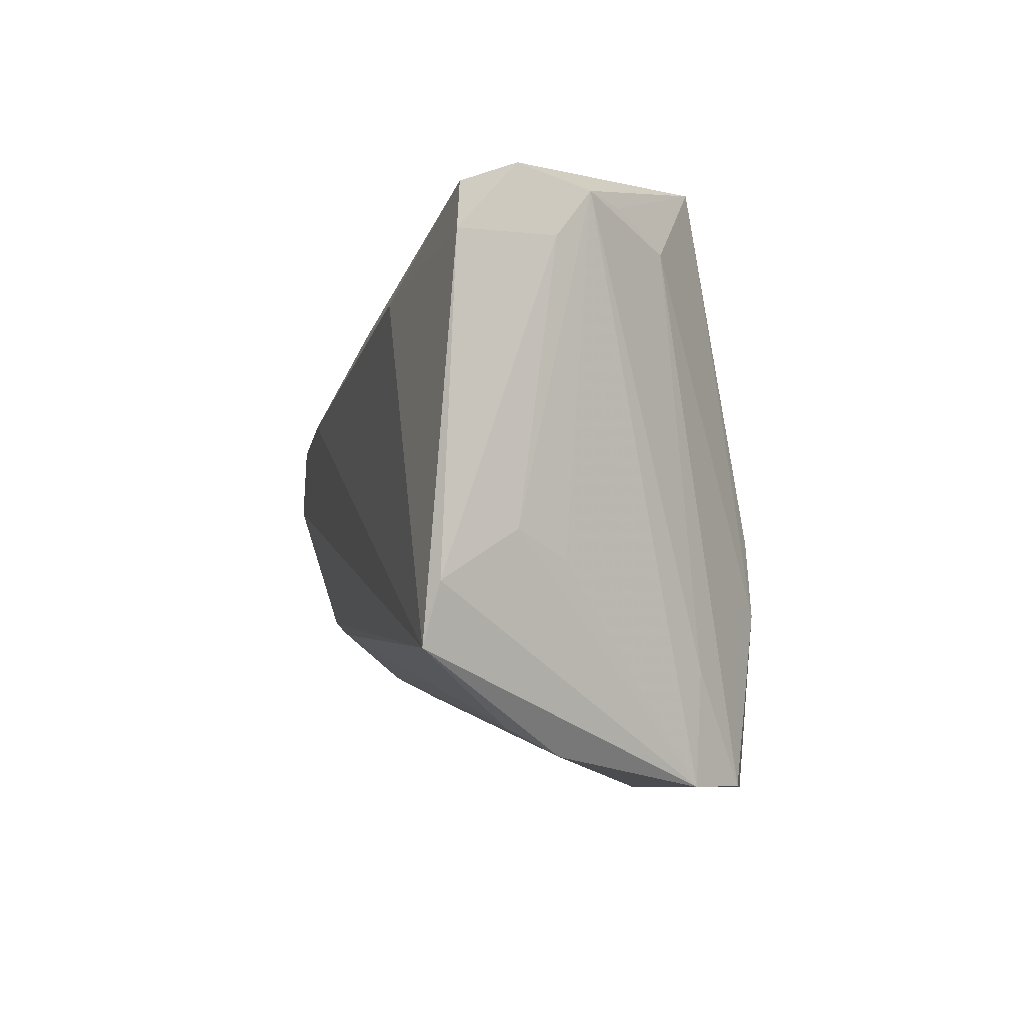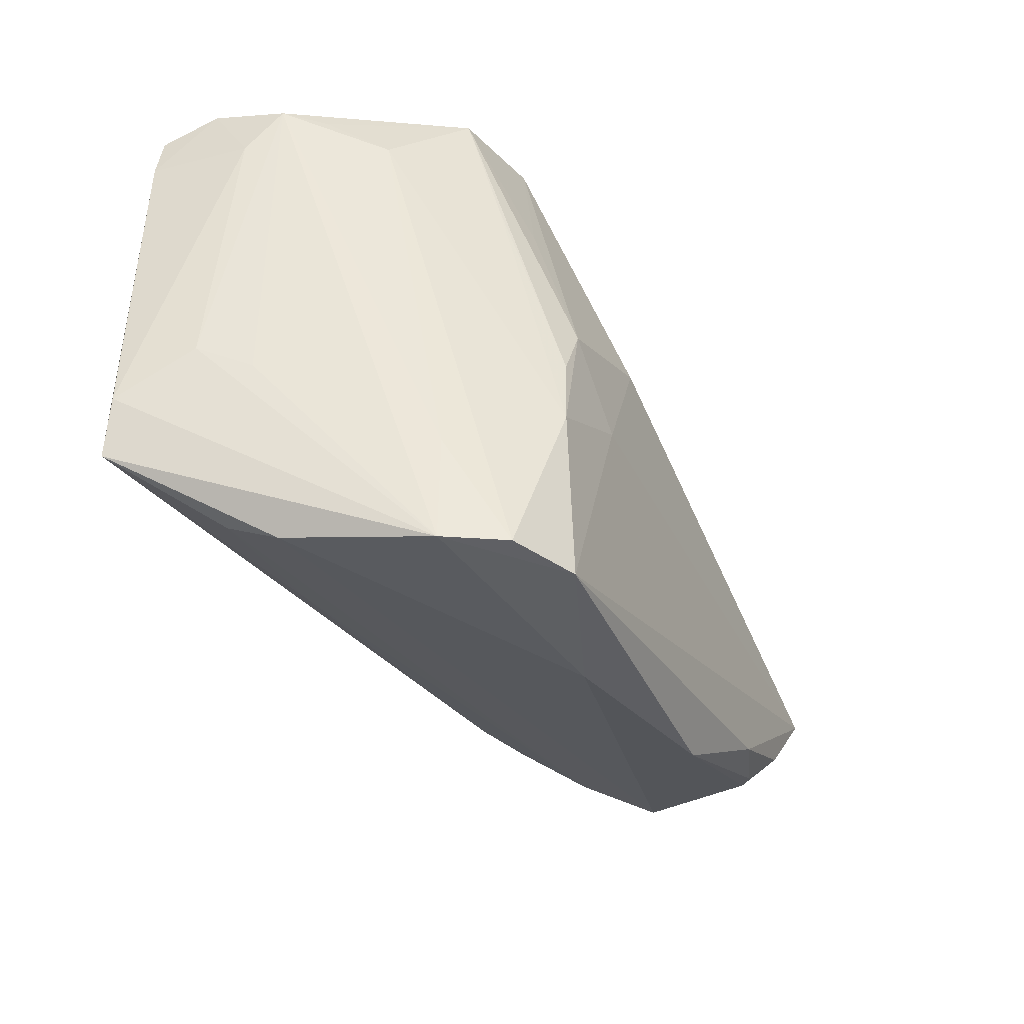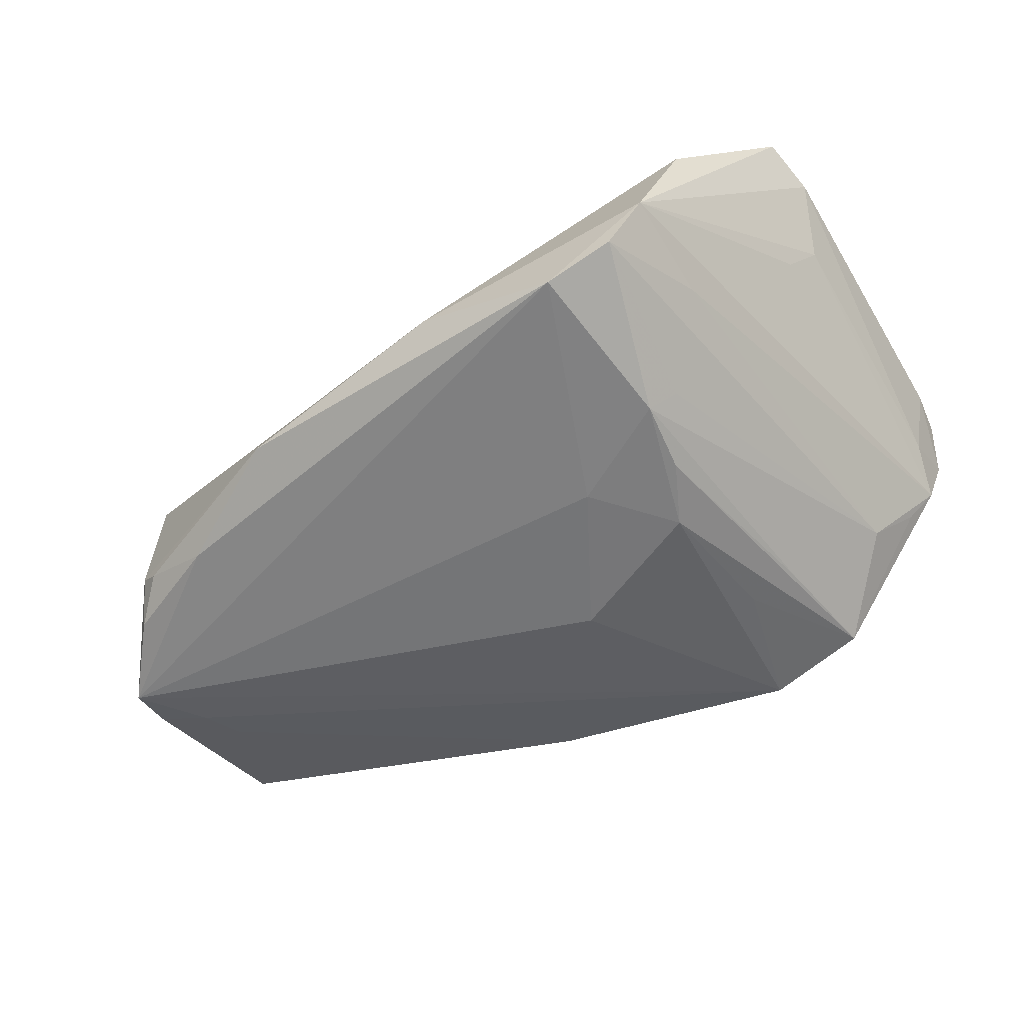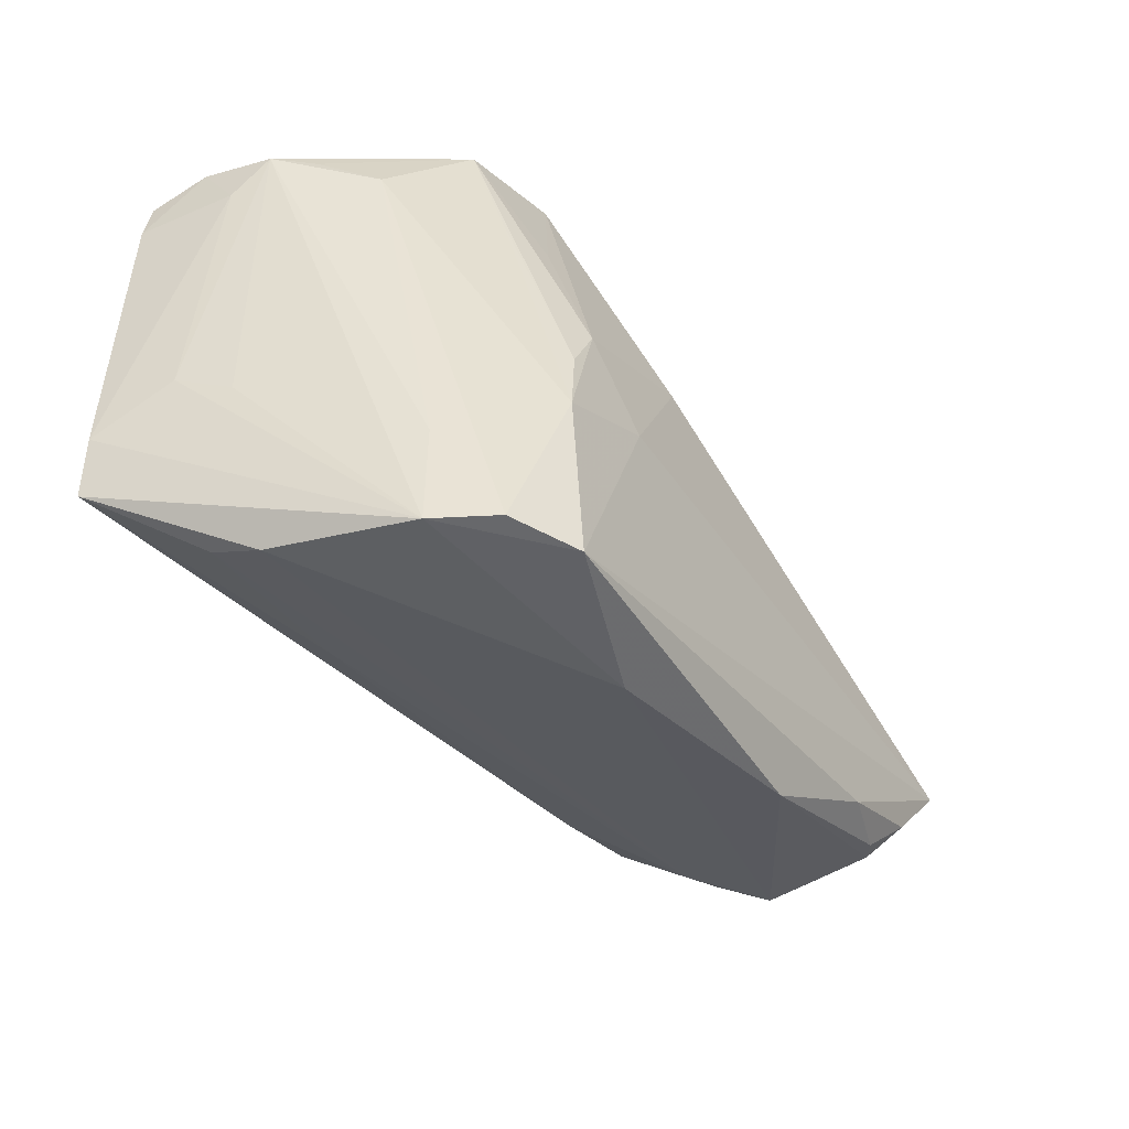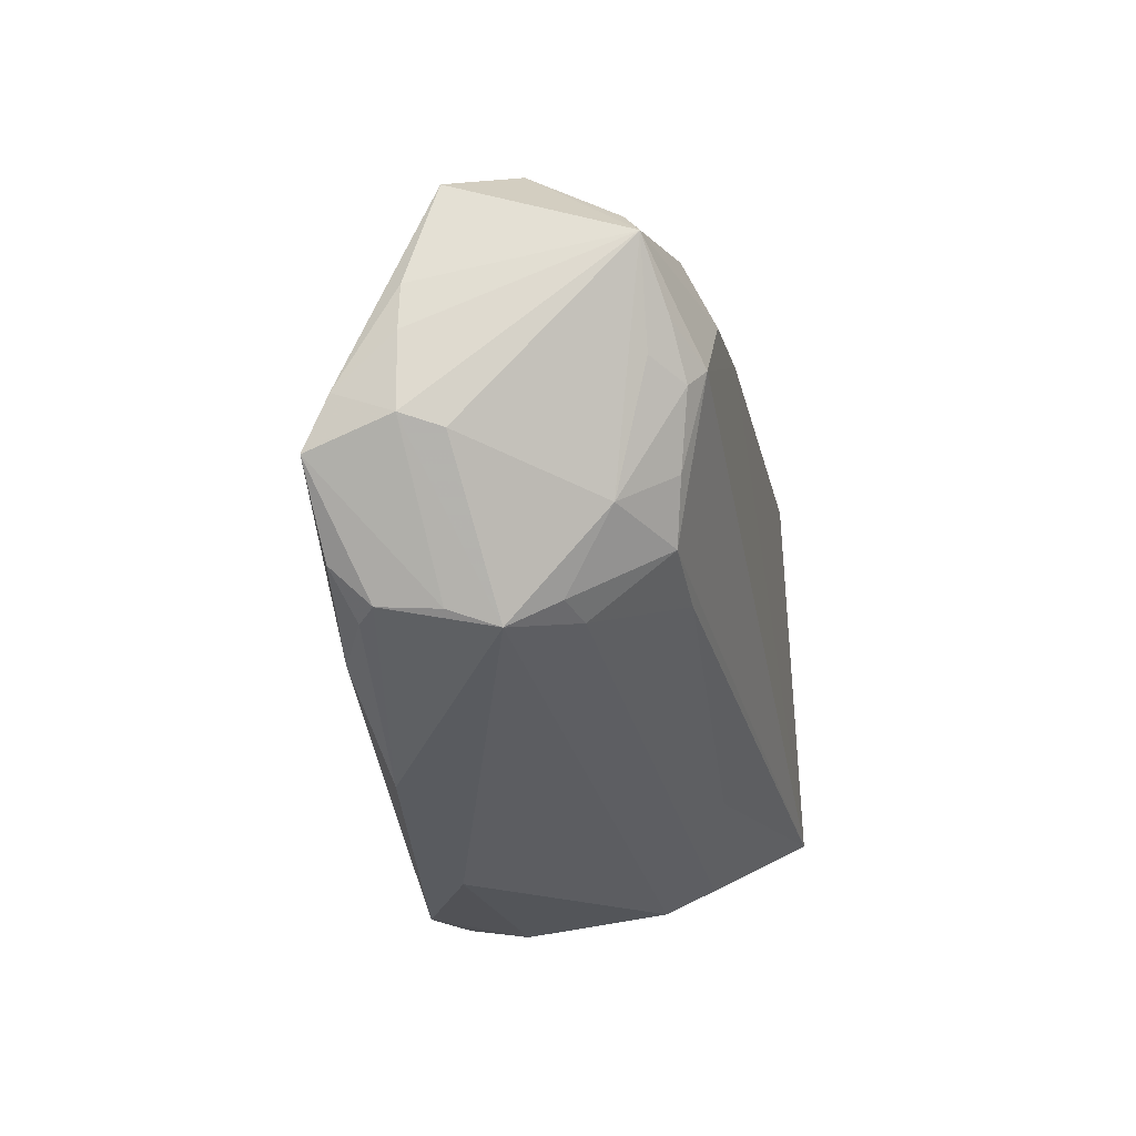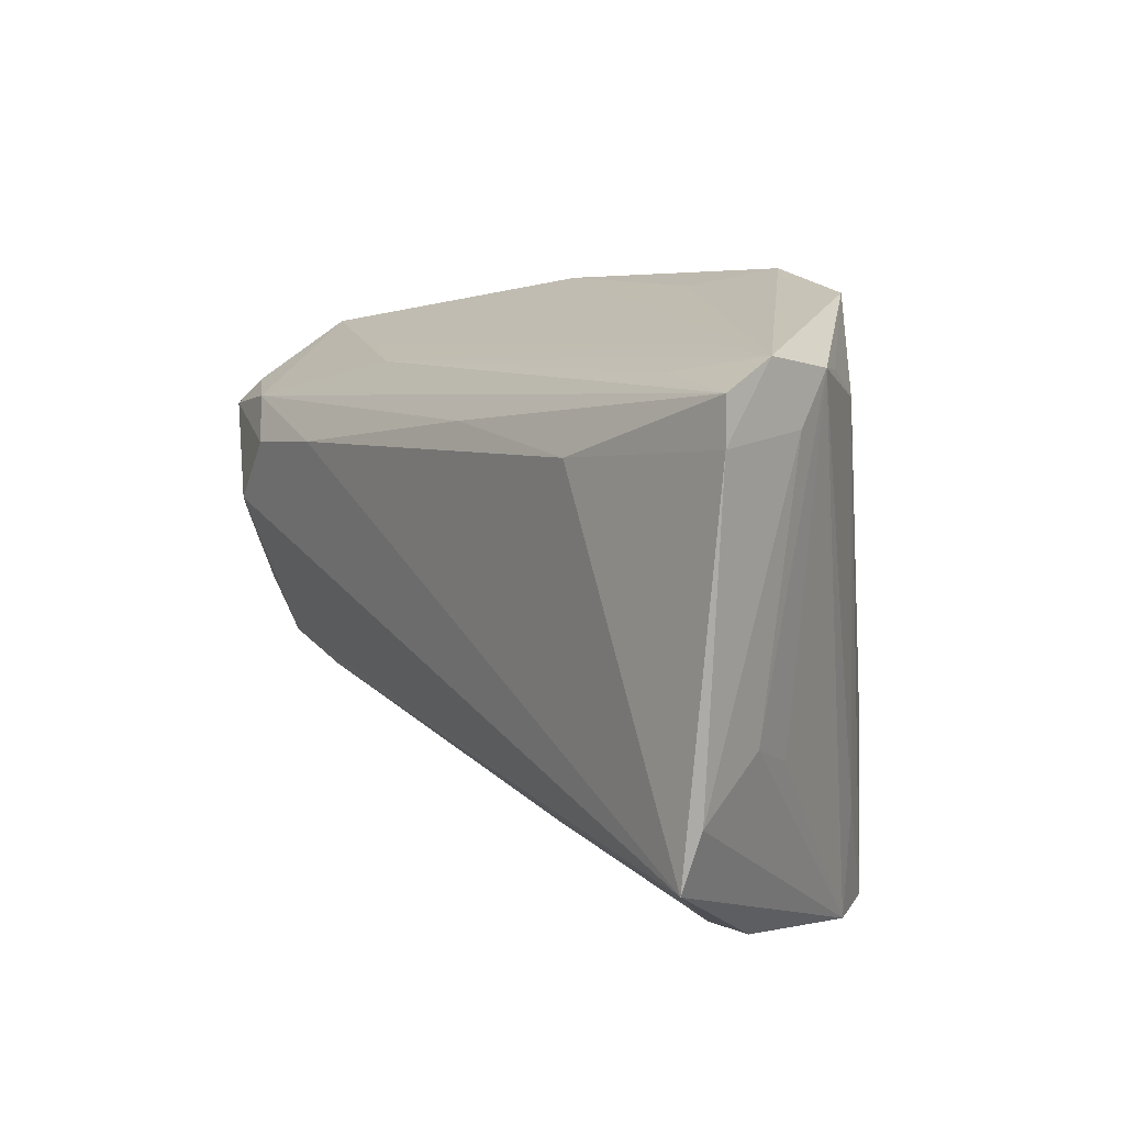
<metadata>
{"format":"obj","ext":"obj","renderer":"f3d","projection":"perspective","resolution":1024,"background":"white","views":[{"elev":-7.3,"azim":76.1,"up":"+Y"},{"elev":-39.6,"azim":119.1,"up":"+Y"},{"elev":-60.5,"azim":29.6,"up":"+Z"},{"elev":-48.5,"azim":127.7,"up":"+Y"},{"elev":-21.4,"azim":-79.7,"up":"+Y"},{"elev":11.7,"azim":55.6,"up":"+Y"}]}
</metadata>
<code>
v -0.0516 0.003542 0.01604
v 0.01945 0.03681 -0.01552
v -0.01832 0.02446 0.01495
v 0.04162 -0.03013 0.01088
v 0.0396 0.02892 0.01569
v -0.02794 -0.01532 0.01724
v 0.02974 0.01953 -0.0175
v -0.05916 0.02116 -0.004216
v 0.02557 -0.01592 -0.02432
v 0.04594 0.02871 -0.001306
v -0.03857 -0.02349 -0.01831
v -0.0446 0.01766 0.01871
v 0.04725 -0.01187 0.005354
v -0.04805 -0.01098 0.01194
v 0.03203 0.03494 -0.01414
v 0.03624 -0.02323 -0.01392
v 0.05037 -0.008857 0.01153
v -0.0473 -0.02224 -0.0146
v -0.008109 0.02048 0.01971
v -0.02337 -0.03251 -0.01657
v -0.05186 -0.01734 -0.01692
v 0.0406 -0.0333 0.004452
v 0.03751 0.03136 0.009372
v -0.05382 0.01851 0.01406
v 0.004596 -0.03684 -0.01524
v -0.02541 0.01427 0.02233
v -0.05239 0.006269 -0.01314
v -0.06039 0.009309 -0.007804
v 0.04124 0.02481 -0.007808
v 0.02121 0.000817 -0.02395
v 0.05102 0.02375 0.007351
v 0.05304 -0.01494 0.02072
v -0.0597 -0.001953 -0.01498
v -0.04983 -0.02136 -0.0125
v 0.01295 0.0347 -0.007403
v -0.05128 0.007662 0.01838
v 0.03107 -0.03659 -0.02018
v 0.02892 -0.01462 -0.02116
v 0.01952 -0.02427 0.01487
v 0.05159 -0.02202 0.02233
v -0.04717 -0.02344 0.000344
v -0.05903 -0.008155 -0.01796
v -0.0129 0.03388 -0.009306
v -0.04474 -0.01998 0.006141
v -0.06021 -0.004838 -0.007961
v 0.05389 0.02312 0.01926
v -0.03887 -0.01297 0.01707
v 0.05179 0.03148 0.01203
v 0.003758 0.00903 -0.02281
v -0.05402 0.0006462 -0.01542
v -0.03894 0.01246 0.02191
v 0.01267 -0.008508 -0.02402
v 0.05331 0.02849 0.01884
v -0.02776 0.02538 0.01044
v -0.06052 0.004087 -0.007968
v -0.04754 0.001664 0.01957
v -0.05659 0.01517 0.01613
v 0.02354 0.01902 -0.01925
v 0.008035 0.02068 0.02097
v 0.02464 -0.006892 -0.02397
v -0.05853 -0.006198 -0.003218
v -0.0434 -0.006466 0.01819
v -0.04531 0.00425 0.0214
v 0.04962 0.02949 0.003049
v -0.05093 0.02607 0.002969
v 0.03582 -0.03671 -0.01342
v -0.03998 -0.02089 0.007548
v 0.03081 0.0196 0.02233
v -0.04914 -0.02178 -0.005314
v 0.0226 -0.03684 -0.02351
f 2 48 15
f 65 8 57
f 22 41 25
f 45 57 55
f 61 57 45
f 45 41 61
f 20 41 34
f 25 41 20
f 35 48 2
f 43 8 65
f 43 35 2
f 48 35 43
f 43 23 48
f 64 15 48
f 55 57 28
f 28 57 8
f 47 40 63
f 63 40 26
f 68 40 46
f 26 40 68
f 40 22 66
f 66 22 25
f 4 22 40
f 46 40 32
f 40 66 32
f 32 66 17
f 34 41 69
f 41 45 69
f 18 20 34
f 3 5 48
f 48 23 3
f 2 15 58
f 58 30 2
f 15 30 58
f 2 30 49
f 31 48 46
f 31 64 48
f 46 32 31
f 17 64 31
f 31 32 17
f 51 63 26
f 57 63 51
f 14 57 61
f 14 1 57
f 61 41 14
f 14 56 1
f 53 68 46
f 5 3 53
f 46 48 53
f 48 5 53
f 16 66 37
f 64 66 16
f 13 64 17
f 17 66 13
f 13 66 64
f 6 40 47
f 65 3 54
f 54 3 23
f 54 43 65
f 23 43 54
f 60 30 15
f 60 9 30
f 37 9 38
f 70 9 37
f 70 66 25
f 37 66 70
f 25 20 70
f 2 49 42
f 34 69 42
f 42 69 45
f 30 9 52
f 52 49 30
f 52 42 49
f 9 70 52
f 70 42 52
f 12 51 26
f 12 53 3
f 57 51 12
f 12 3 65
f 57 1 36
f 1 56 36
f 36 63 57
f 36 56 63
f 62 14 47
f 56 14 62
f 47 63 62
f 63 56 62
f 26 68 59
f 68 53 59
f 59 12 26
f 39 4 40
f 40 6 39
f 47 14 44
f 44 14 41
f 7 60 15
f 9 60 7
f 15 64 10
f 29 38 9
f 29 7 15
f 9 7 29
f 15 10 29
f 37 38 29
f 29 16 37
f 64 16 29
f 29 10 64
f 2 42 50
f 20 18 11
f 11 70 20
f 11 42 70
f 65 57 24
f 24 12 65
f 57 12 24
f 53 12 19
f 19 59 53
f 12 59 19
f 67 39 6
f 67 44 41
f 4 39 67
f 67 6 47
f 47 44 67
f 41 22 67
f 22 4 67
f 27 43 2
f 2 50 27
f 8 43 27
f 27 50 8
f 8 50 33
f 33 50 42
f 33 28 8
f 55 28 33
f 33 45 55
f 33 42 45
f 21 11 18
f 42 11 21
f 21 18 34
f 34 42 21

</code>
